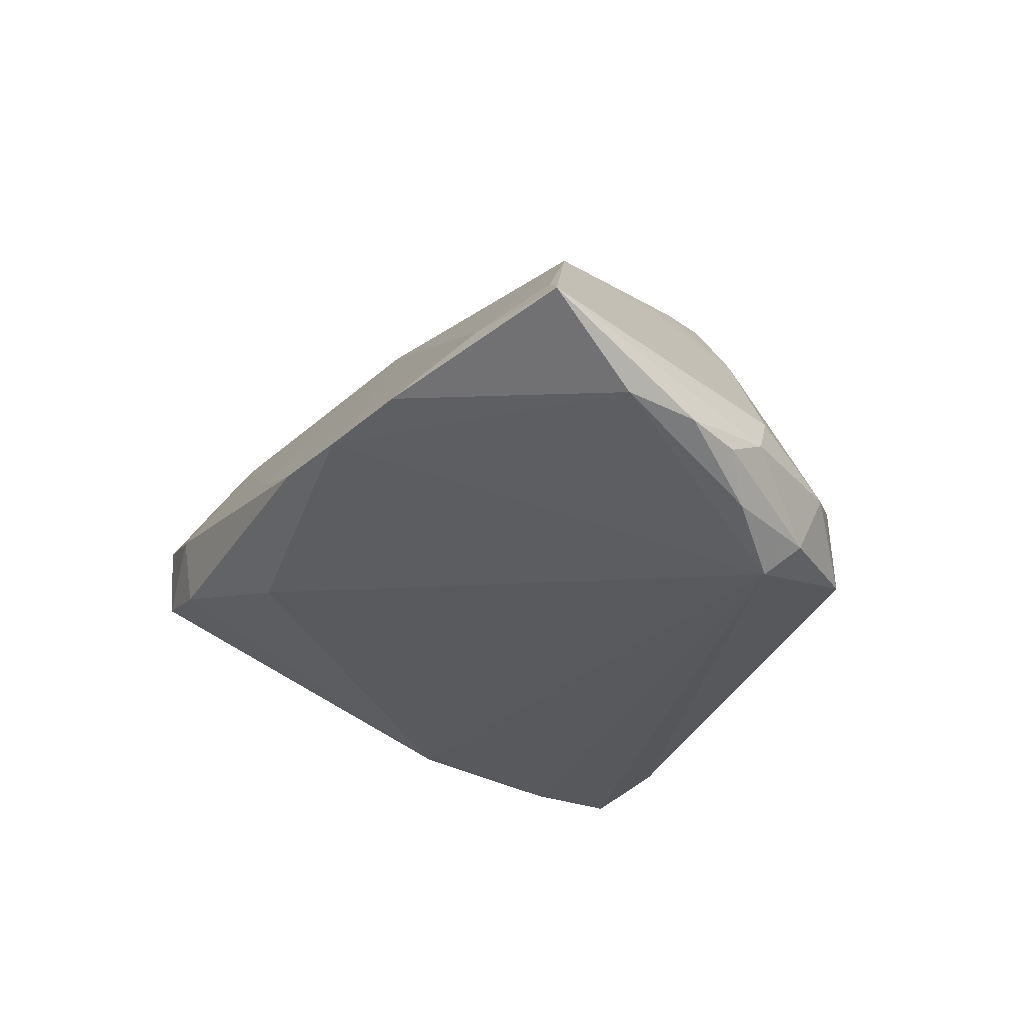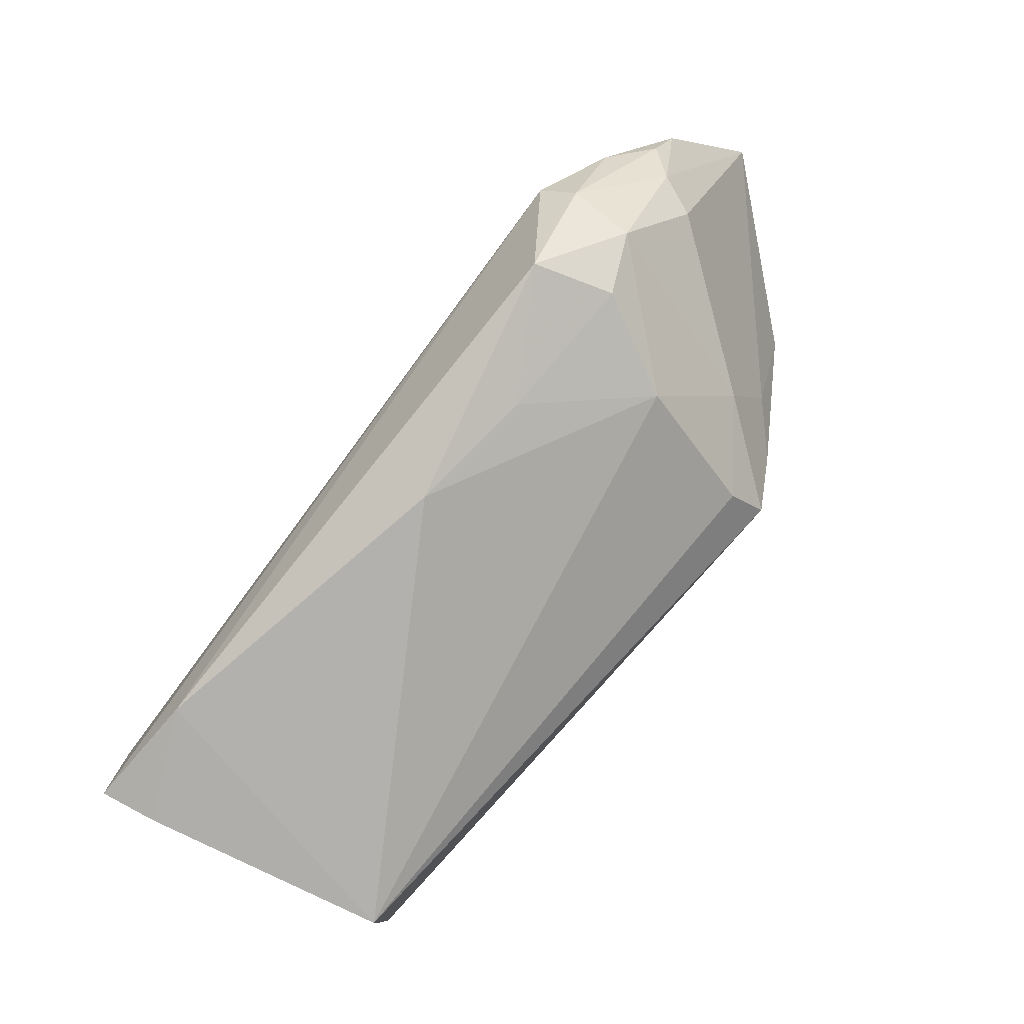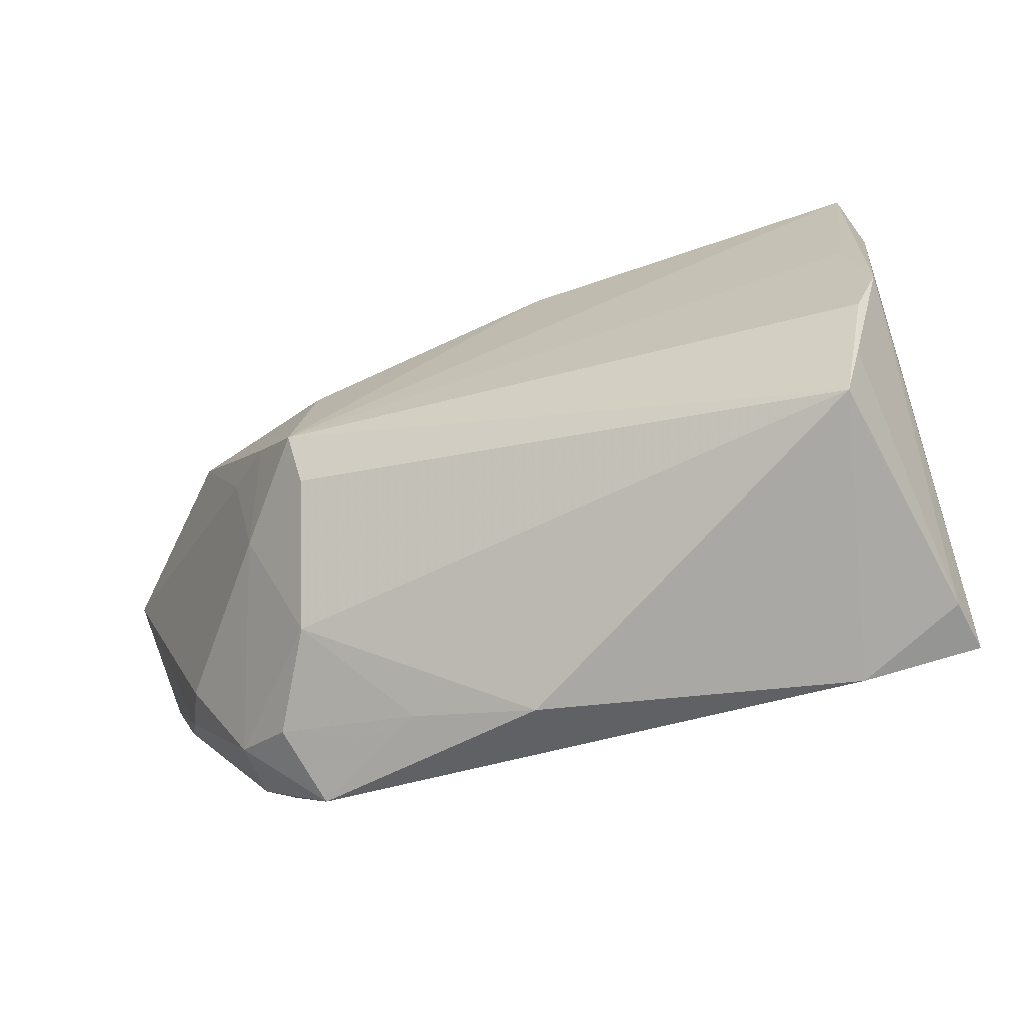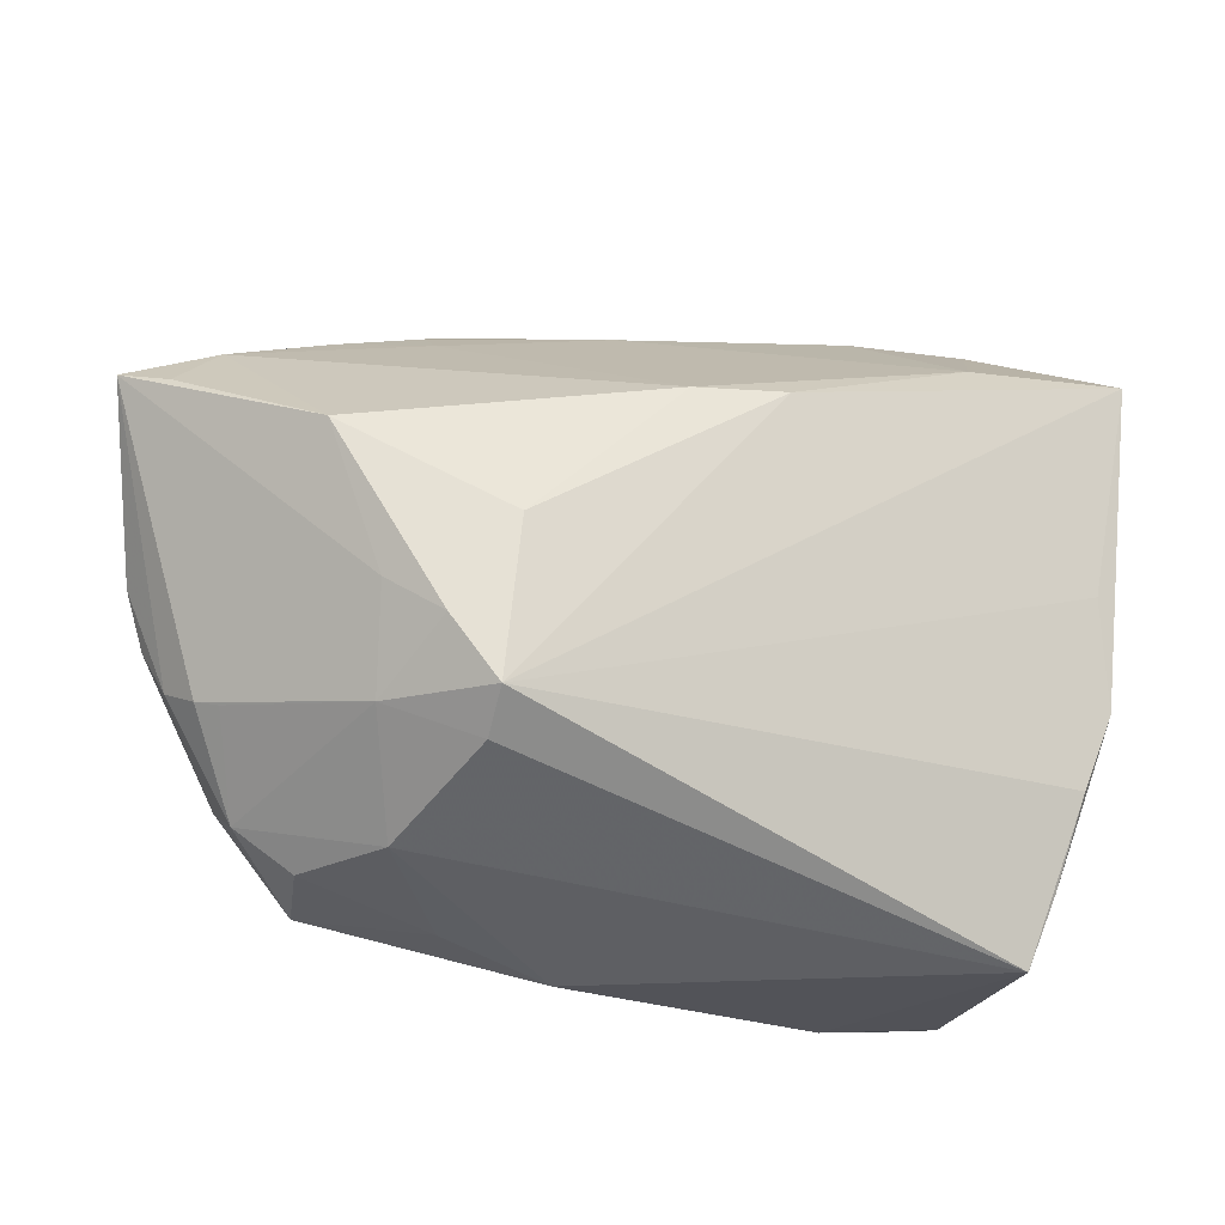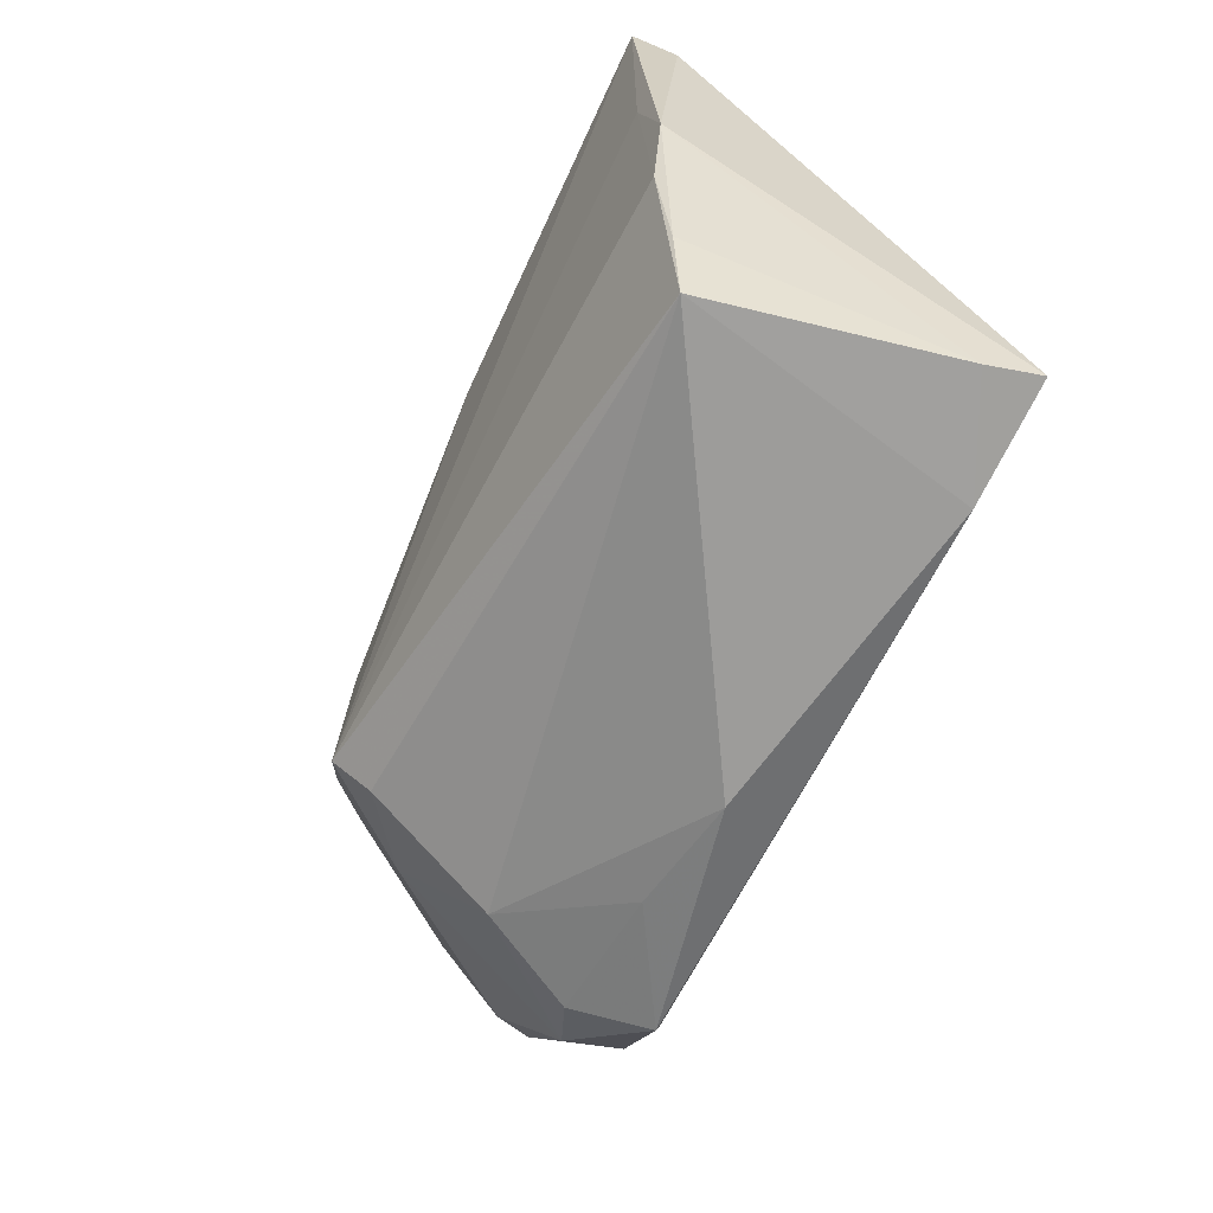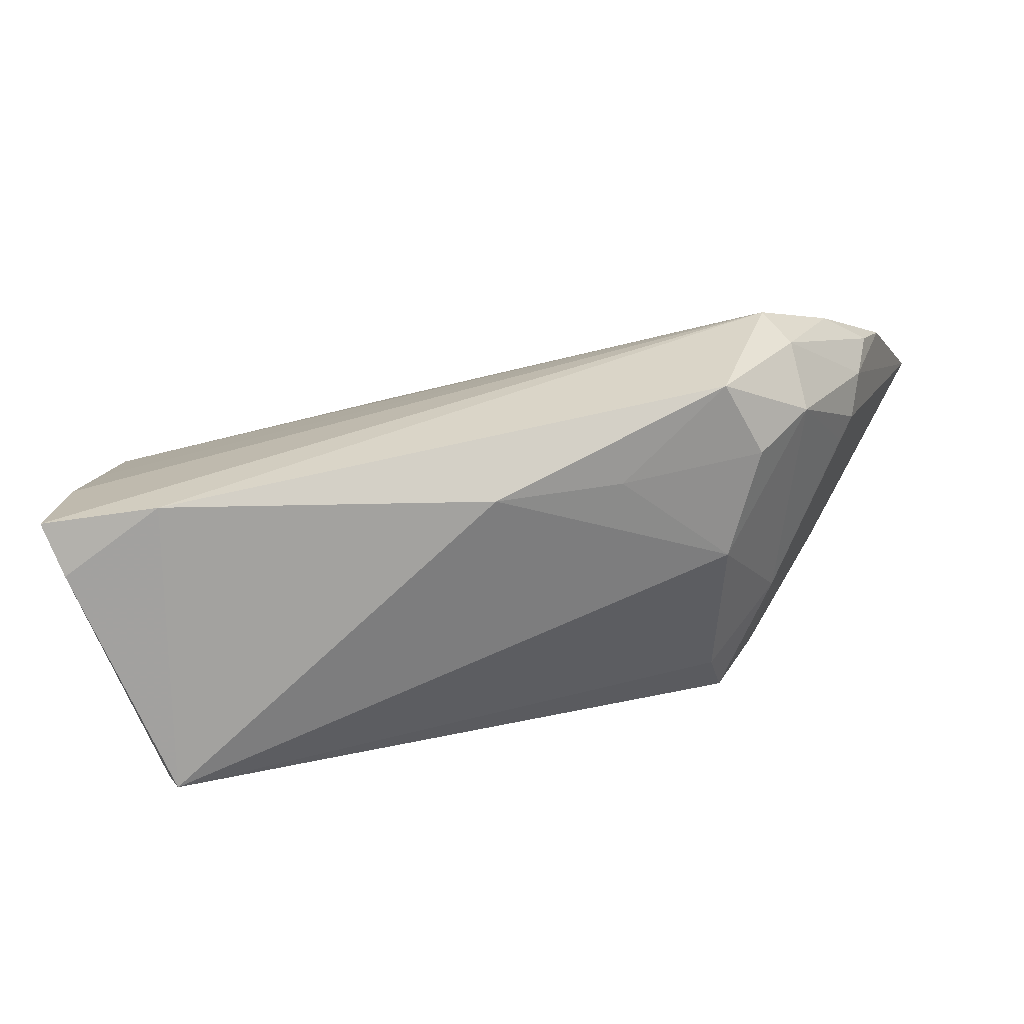
<metadata>
{"format":"obj","ext":"obj","renderer":"f3d","projection":"perspective","resolution":1024,"background":"white","views":[{"elev":-28.1,"azim":-113.6,"up":"+Z"},{"elev":-79.4,"azim":-126.5,"up":"+Y"},{"elev":-74.8,"azim":18.1,"up":"+Y"},{"elev":-22.3,"azim":-23.4,"up":"+Y"},{"elev":-70.1,"azim":66.1,"up":"+Y"},{"elev":-72.9,"azim":-166.2,"up":"+Y"}]}
</metadata>
<code>
v -0.03687 -0.02953 -0.01816
v -0.04529 0.01264 0.01588
v 0.04765 0.02288 0.01631
v -0.05169 -0.01123 -0.006037
v -0.03874 0.03273 -0.005749
v 0.00723 0.03345 -0.01138
v -0.02316 -0.03168 -0.01045
v -0.0281 0.0331 -0.002282
v -0.06306 0.02208 -0.002028
v -0.03913 -0.003762 0.01603
v 0.04415 -0.006638 0.01742
v 0.03788 -0.01283 -0.02094
v 0.03771 -0.002466 -0.0196
v -0.03773 -0.01502 0.01125
v -0.03376 -0.008191 0.02041
v -0.02835 -0.01971 0.01766
v -0.03932 -0.02743 -0.008986
v 0.04003 -0.03484 -0.01571
v -0.0162 0.03844 -0.006126
v 0.03498 -0.035 0.01197
v 0.02778 0.03143 0.01863
v -0.006233 0.03868 -0.002525
v -0.04578 -0.01878 -0.01863
v -0.05826 0.01077 -0.01038
v 0.04245 0.00634 0.01904
v -0.007715 0.02112 0.02104
v 0.003281 0.02198 0.02261
v -0.02771 0.03638 -0.006964
v -0.009123 -0.03522 -0.01285
v -0.04351 -0.01478 -0.02202
v -0.05819 0.002421 -0.01206
v -0.02871 -0.01554 0.02229
v 0.03529 0.04085 0.005898
v 0.04123 -0.03357 -0.02202
v 0.03977 -0.02201 -0.02202
v 0.02104 0.04099 -0.007818
v 0.0387 0.02192 -0.005198
v 0.02749 -0.03522 -0.02109
v 0.02221 0.04206 0.001467
v -0.04958 -0.01208 -0.003779
v -0.05182 0.02716 -0.002612
v -0.05376 -0.009176 -0.01059
v -0.03301 -0.02679 0.002252
v -0.05579 -0.003989 -0.01333
v 0.04057 -0.01569 0.0167
v -0.0267 0.002957 0.02223
v 0.04655 0.03198 0.02119
v 0.03207 0.04097 -0.00489
v 0.03787 -0.02657 0.01379
v -0.04568 -0.02237 -0.01135
v -0.0512 -0.007502 -0.01781
v -0.05825 0.02068 0.001903
f 47 27 32
f 10 2 9
f 9 4 10
f 9 2 52
f 32 27 46
f 48 13 36
f 25 47 32
f 27 47 21
f 9 24 31
f 16 20 32
f 16 43 20
f 14 10 4
f 14 16 32
f 43 16 14
f 43 14 50
f 20 43 29
f 38 20 29
f 29 1 38
f 11 34 3
f 3 47 11
f 47 25 11
f 35 13 3
f 3 34 35
f 18 20 38
f 38 34 18
f 34 11 18
f 2 10 15
f 32 46 15
f 15 46 2
f 15 14 32
f 10 14 15
f 36 28 19
f 19 28 22
f 5 24 9
f 5 28 24
f 36 13 6
f 6 28 36
f 47 48 33
f 33 21 47
f 3 13 37
f 13 48 37
f 37 47 3
f 37 48 47
f 17 50 1
f 43 50 17
f 1 50 23
f 42 50 4
f 42 4 9
f 9 31 42
f 42 23 50
f 40 14 4
f 4 50 40
f 40 50 14
f 32 20 45
f 45 25 32
f 45 11 25
f 20 18 49
f 49 18 11
f 49 45 20
f 11 45 49
f 27 21 26
f 26 46 27
f 2 46 26
f 26 21 22
f 22 21 39
f 21 33 39
f 39 19 22
f 36 19 39
f 39 48 36
f 39 33 48
f 7 29 43
f 43 17 7
f 1 29 7
f 7 17 1
f 13 35 12
f 24 28 30
f 28 6 30
f 30 6 13
f 13 12 30
f 30 12 35
f 30 35 34
f 1 23 30
f 38 1 30
f 30 34 38
f 44 42 31
f 23 42 44
f 8 26 22
f 22 28 8
f 28 5 8
f 51 31 24
f 24 30 51
f 51 44 31
f 51 30 23
f 23 44 51
f 41 8 5
f 26 8 41
f 41 5 9
f 9 52 41
f 41 52 2
f 2 26 41

</code>
